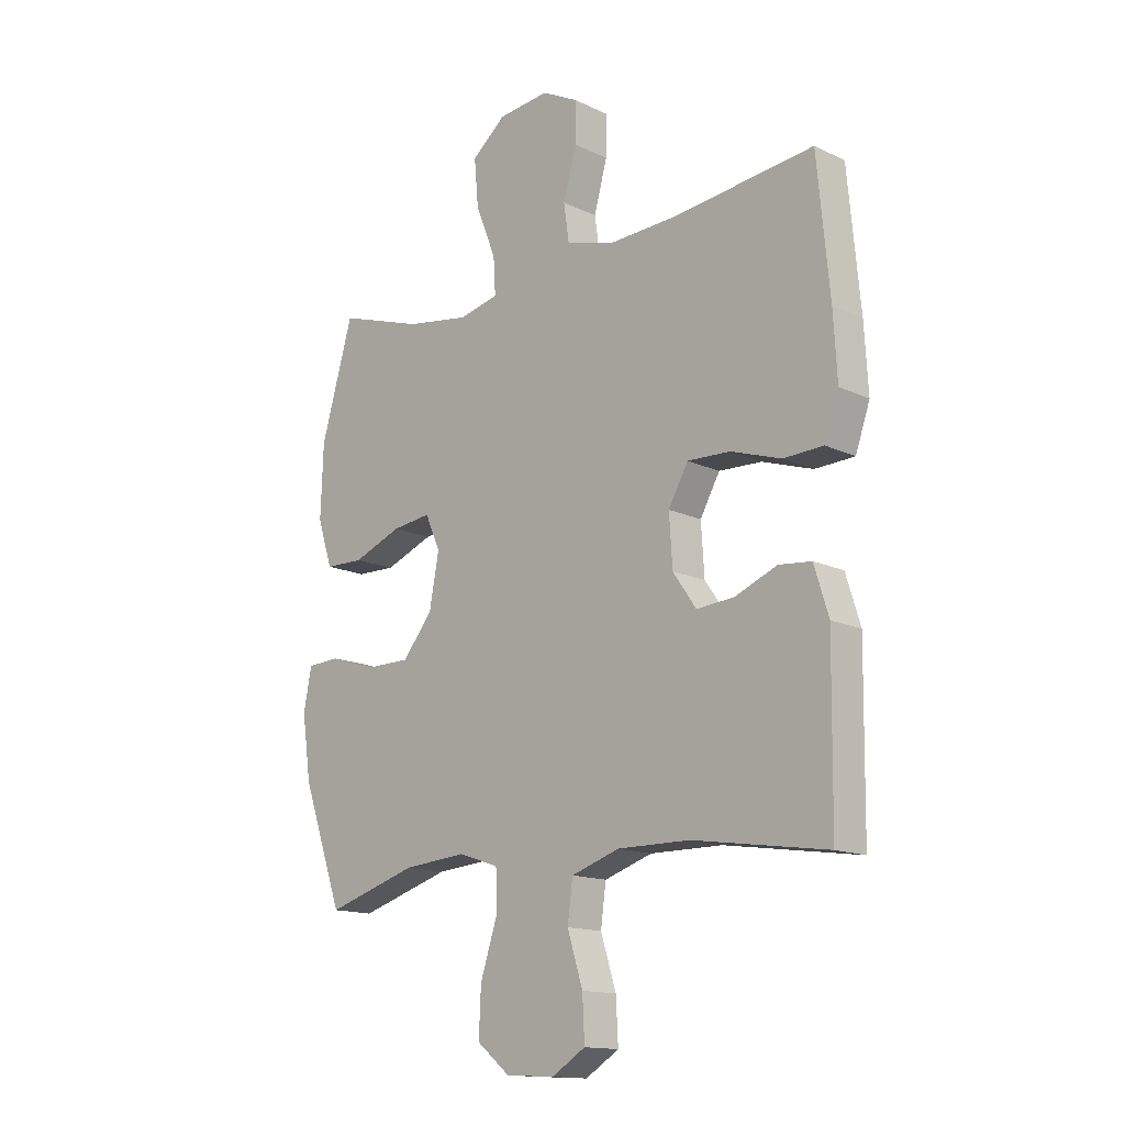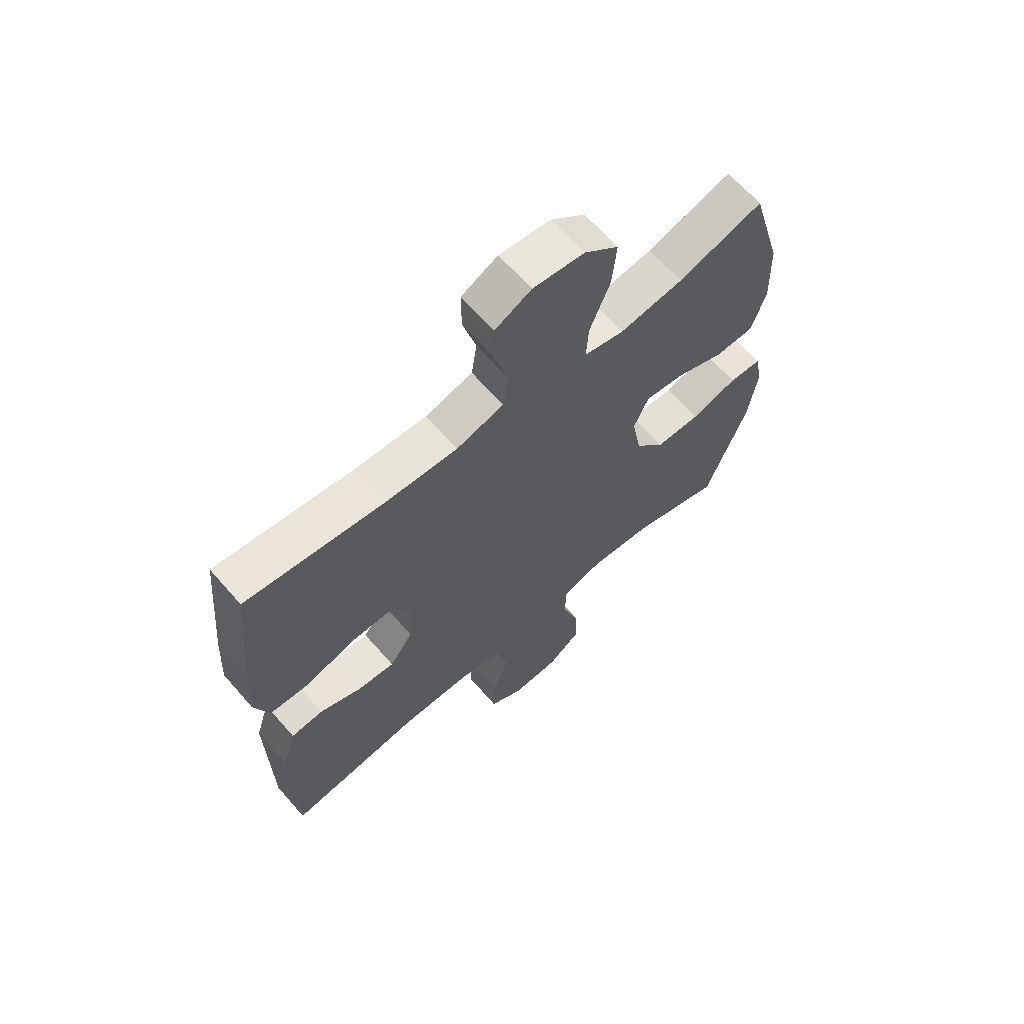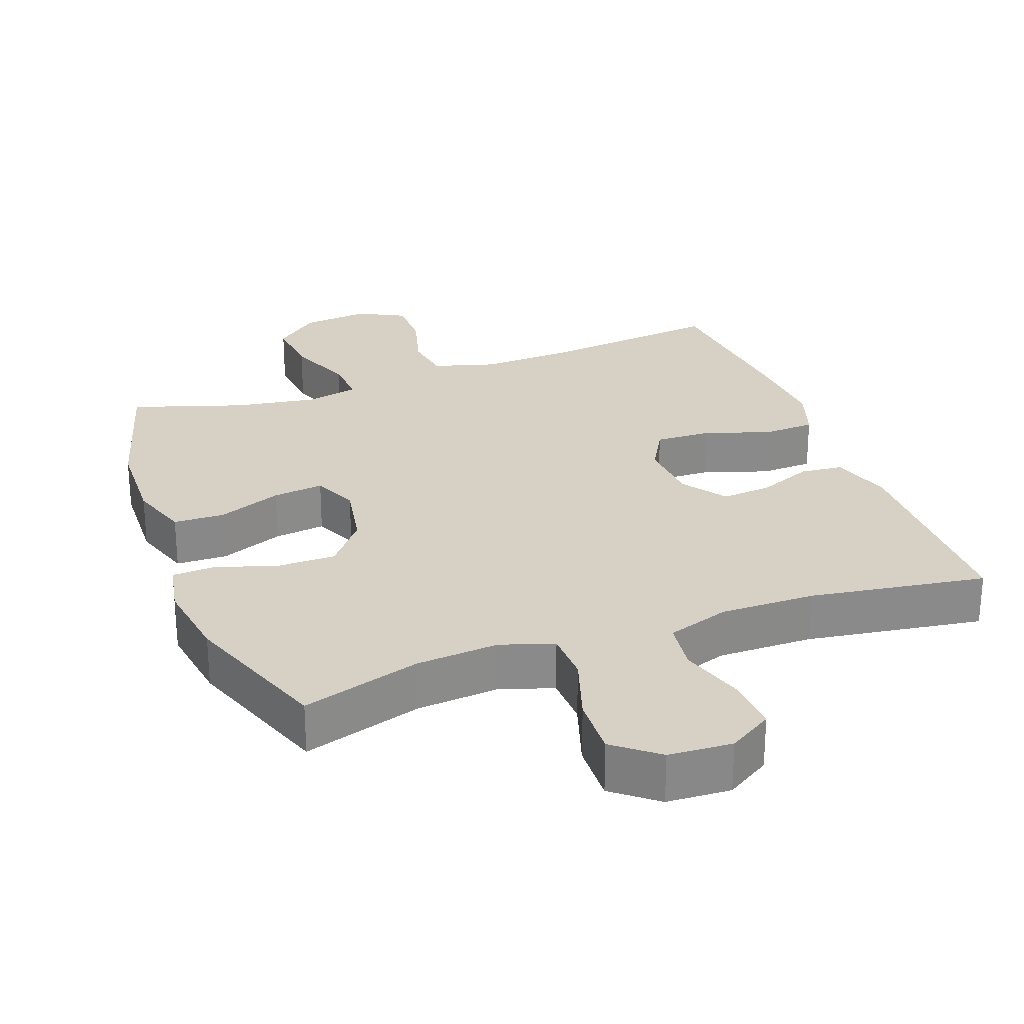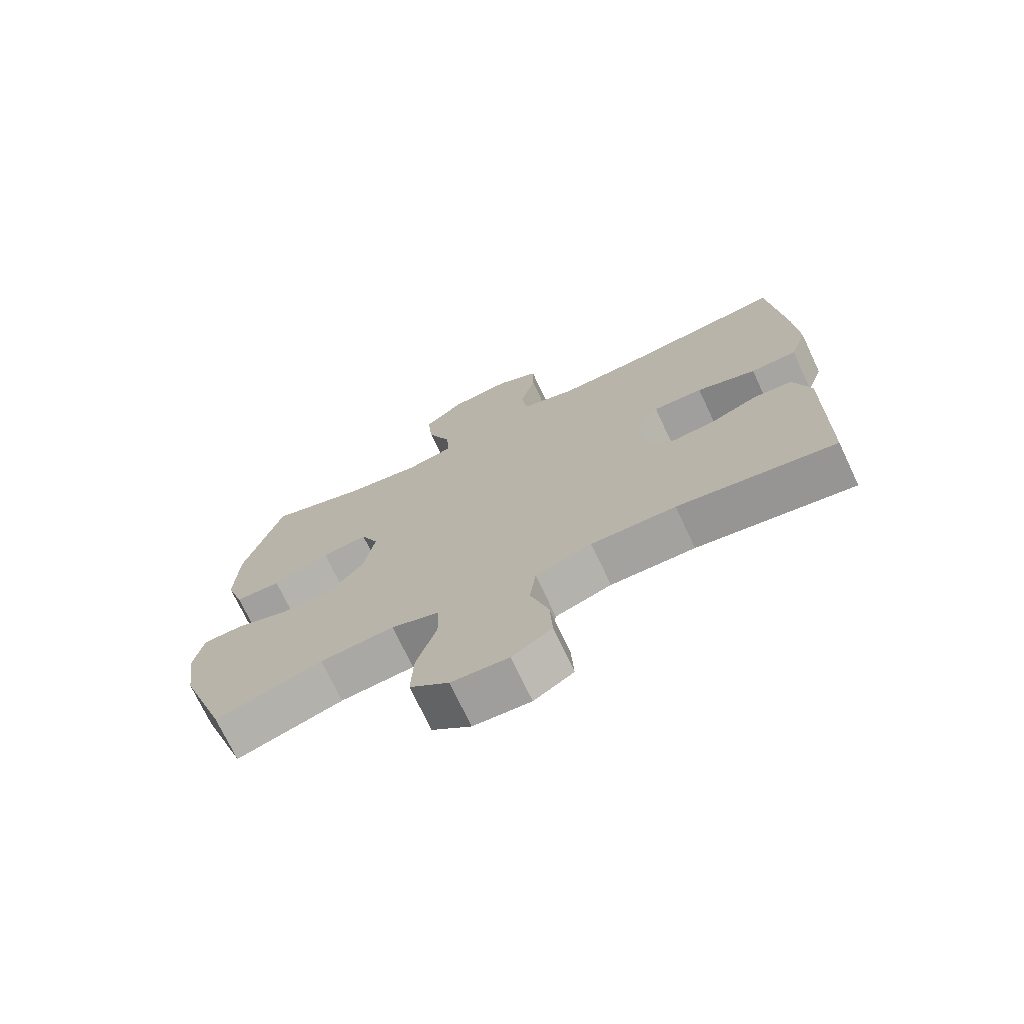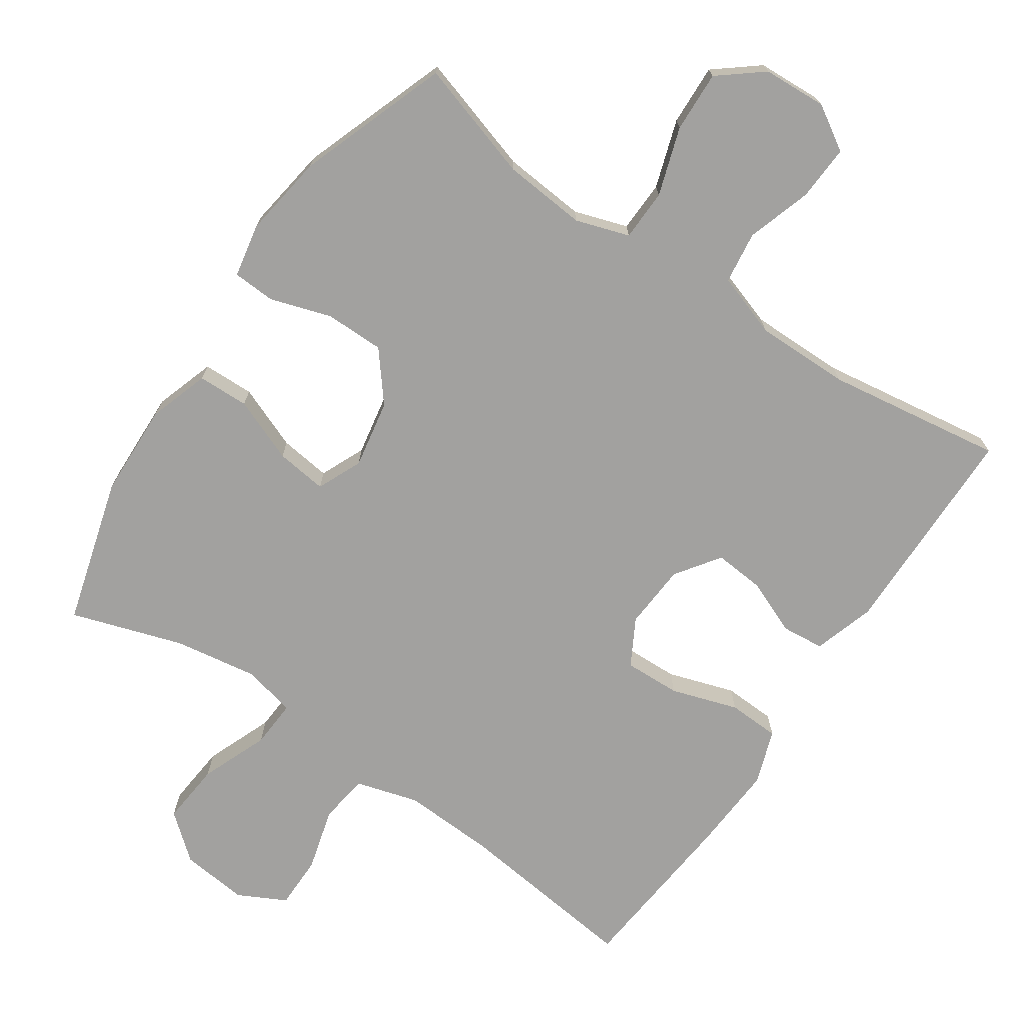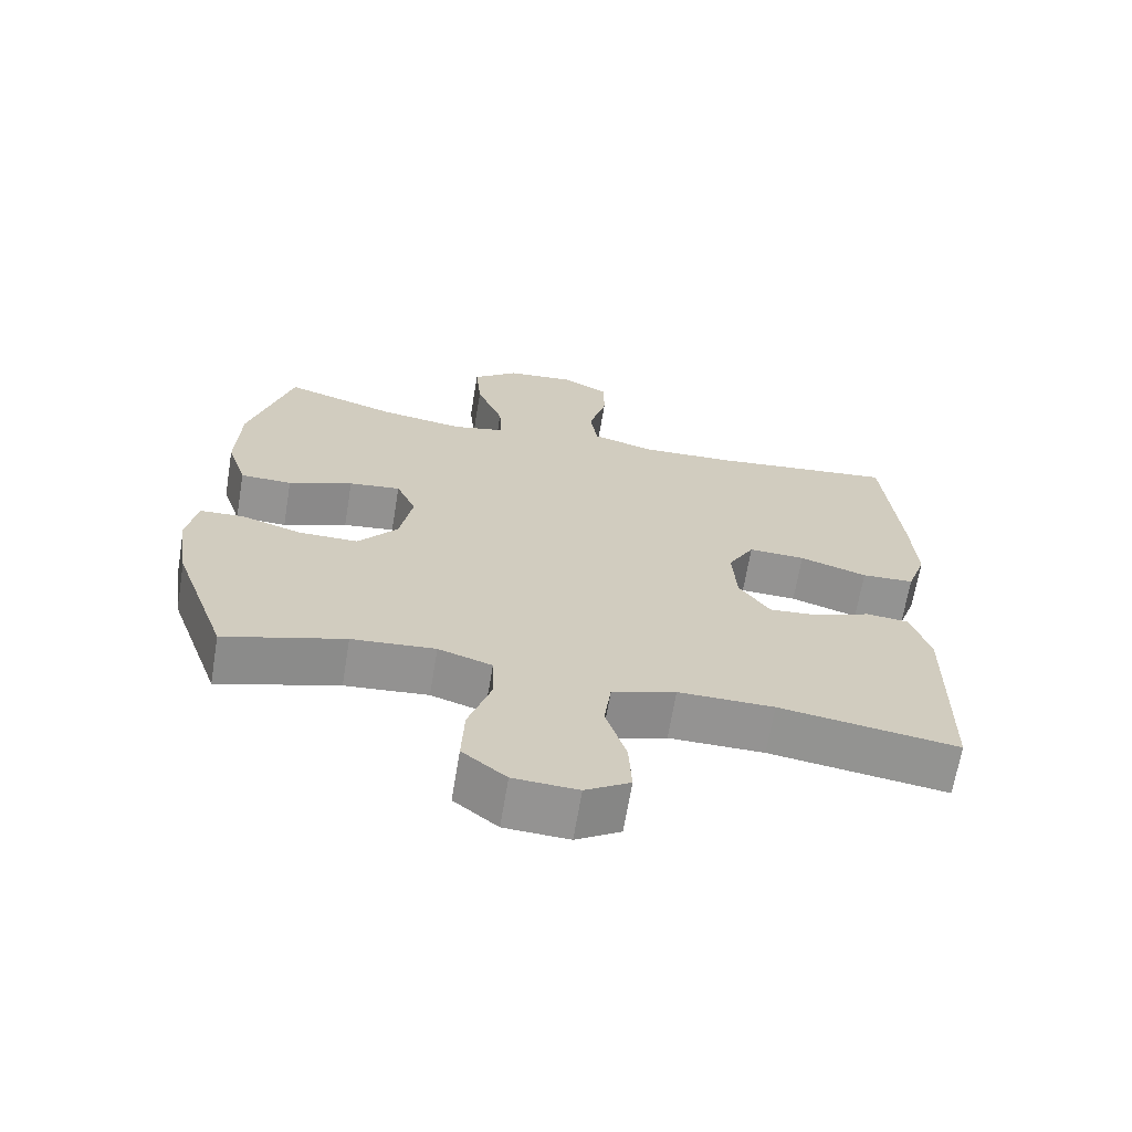
<metadata>
{"format":"obj","ext":"obj","renderer":"f3d","projection":"perspective","resolution":1024,"background":"white","views":[{"elev":-14.6,"azim":-135.8,"up":"+Z"},{"elev":65.2,"azim":-41.1,"up":"+Z"},{"elev":26.8,"azim":159.7,"up":"+Y"},{"elev":-72.6,"azim":-154.8,"up":"+Z"},{"elev":-72.2,"azim":145.7,"up":"+Y"},{"elev":-66.8,"azim":170.6,"up":"+Z"}]}
</metadata>
<code>
v 0.5 0.07 -0.5
v 0.33 0.07 -0.448
v 0.212 0.07 -0.438
v 0.136 0.07 -0.463
v 0.134 0.07 -0.536
v 0.166 0.07 -0.633
v 0.17 0.07 -0.72
v 0.108 0.07 -0.77
v 0.017 0.07 -0.775
v -0.046 0.07 -0.736
v -0.042 0.07 -0.657
v -0.013 0.07 -0.565
v -0.023 0.07 -0.491
v -0.113 0.07 -0.461
v -0.248 0.07 -0.462
v -0.5 0.07 -0.5
v -0.504 0.07 -0.191
v -0.477 0.07 -0.104
v -0.416 0.07 -0.098
v -0.338 0.07 -0.13
v -0.267 0.07 -0.136
v -0.223 0.07 -0.073
v -0.217 0.07 0.02
v -0.254 0.07 0.086
v -0.334 0.07 0.083
v -0.429 0.07 0.052
v -0.503 0.07 0.055
v -0.53 0.07 0.133
v -0.523 0.07 0.253
v -0.5 0.07 0.5
v -0.238 0.07 0.47
v -0.105 0.07 0.464
v -0.016 0.07 0.49
v -0.006 0.07 0.56
v -0.031 0.07 0.65
v -0.031 0.07 0.726
v 0.037 0.07 0.761
v 0.133 0.07 0.751
v 0.197 0.07 0.698
v 0.189 0.07 0.61
v 0.151 0.07 0.514
v 0.147 0.07 0.446
v 0.222 0.07 0.429
v 0.341 0.07 0.448
v 0.5 0.07 0.5
v 0.56 0.07 0.291
v 0.565 0.07 0.157
v 0.537 0.07 0.071
v 0.464 0.07 0.069
v 0.373 0.07 0.105
v 0.3 0.07 0.114
v 0.272 0.07 0.05
v 0.29 0.07 -0.047
v 0.346 0.07 -0.116
v 0.43 0.07 -0.116
v 0.517 0.07 -0.088
v 0.578 0.07 -0.091
v 0.593 0.07 -0.168
v 0.576 0.07 -0.286
v 0.5 0 -0.5
v 0.33 0 -0.448
v 0.212 0 -0.438
v 0.136 0 -0.463
v 0.134 0 -0.536
v 0.166 0 -0.633
v 0.17 0 -0.72
v 0.108 0 -0.77
v 0.017 0 -0.775
v -0.046 0 -0.736
v -0.042 0 -0.657
v -0.013 0 -0.565
v -0.023 0 -0.491
v -0.113 0 -0.461
v -0.248 0 -0.462
v -0.5 0 -0.5
v -0.504 0 -0.191
v -0.477 0 -0.104
v -0.416 0 -0.098
v -0.338 0 -0.13
v -0.267 0 -0.136
v -0.223 0 -0.073
v -0.217 0 0.02
v -0.254 0 0.086
v -0.334 0 0.083
v -0.429 0 0.052
v -0.503 0 0.055
v -0.53 0 0.133
v -0.523 0 0.253
v -0.5 0 0.5
v -0.238 0 0.47
v -0.105 0 0.464
v -0.016 0 0.49
v -0.006 0 0.56
v -0.031 0 0.65
v -0.031 0 0.726
v 0.037 0 0.761
v 0.133 0 0.751
v 0.197 0 0.698
v 0.189 0 0.61
v 0.151 0 0.514
v 0.147 0 0.446
v 0.222 0 0.429
v 0.341 0 0.448
v 0.5 0 0.5
v 0.56 0 0.291
v 0.565 0 0.157
v 0.537 0 0.071
v 0.464 0 0.069
v 0.373 0 0.105
v 0.3 0 0.114
v 0.272 0 0.05
v 0.29 0 -0.047
v 0.346 0 -0.116
v 0.43 0 -0.116
v 0.517 0 -0.088
v 0.578 0 -0.091
v 0.593 0 -0.168
v 0.576 0 -0.286
f 59 1 2
f 58 59 2
f 57 58 2
f 56 57 2
f 55 56 2
f 54 55 2 3
f 53 54 3 4
f 52 53 4
f 48 49 50
f 47 48 50
f 46 47 50
f 45 46 50
f 44 45 50
f 43 44 50 51
f 42 43 51 52
f 39 40 41
f 38 39 41
f 37 38 41
f 36 37 41
f 35 36 41
f 34 35 41
f 33 34 41 42
f 42 52 4
f 33 42 4
f 32 33 4
f 29 30 31
f 28 29 31
f 27 28 31
f 26 27 31
f 25 26 31
f 24 25 31 32
f 18 19 20
f 17 18 20
f 16 17 20
f 15 16 20
f 14 15 20 21
f 13 14 21 22
f 10 11 12
f 9 10 12
f 8 9 12
f 7 8 12
f 6 7 12
f 5 6 12
f 5 12 13
f 32 4 5
f 24 32 5
f 23 24 5
f 5 13 22 23
f 61 60 118
f 61 118 117
f 61 117 116
f 61 116 115
f 61 115 114
f 62 61 114 113
f 63 62 113 112
f 63 112 111
f 109 108 107
f 109 107 106
f 109 106 105
f 109 105 104
f 109 104 103
f 110 109 103 102
f 111 110 102 101
f 100 99 98
f 100 98 97
f 100 97 96
f 100 96 95
f 100 95 94
f 100 94 93
f 101 100 93 92
f 63 111 101
f 63 101 92
f 63 92 91
f 90 89 88
f 90 88 87
f 90 87 86
f 90 86 85
f 90 85 84
f 91 90 84 83
f 79 78 77
f 79 77 76
f 79 76 75
f 79 75 74
f 80 79 74 73
f 81 80 73 72
f 71 70 69
f 71 69 68
f 71 68 67
f 71 67 66
f 71 66 65
f 71 65 64
f 72 71 64
f 64 63 91
f 64 91 83
f 64 83 82
f 82 81 72 64
f 1 60 61 2
f 2 61 62 3
f 3 62 63 4
f 4 63 64 5
f 5 64 65 6
f 6 65 66 7
f 7 66 67 8
f 8 67 68 9
f 9 68 69 10
f 10 69 70 11
f 11 70 71 12
f 12 71 72 13
f 13 72 73 14
f 14 73 74 15
f 15 74 75 16
f 16 75 76 17
f 17 76 77 18
f 18 77 78 19
f 19 78 79 20
f 20 79 80 21
f 21 80 81 22
f 22 81 82 23
f 23 82 83 24
f 24 83 84 25
f 25 84 85 26
f 26 85 86 27
f 27 86 87 28
f 28 87 88 29
f 29 88 89 30
f 30 89 90 31
f 31 90 91 32
f 32 91 92 33
f 33 92 93 34
f 34 93 94 35
f 35 94 95 36
f 36 95 96 37
f 37 96 97 38
f 38 97 98 39
f 39 98 99 40
f 40 99 100 41
f 41 100 101 42
f 42 101 102 43
f 43 102 103 44
f 44 103 104 45
f 45 104 105 46
f 46 105 106 47
f 47 106 107 48
f 48 107 108 49
f 49 108 109 50
f 50 109 110 51
f 51 110 111 52
f 52 111 112 53
f 53 112 113 54
f 54 113 114 55
f 55 114 115 56
f 56 115 116 57
f 57 116 117 58
f 58 117 118 59
f 59 118 60 1

</code>
